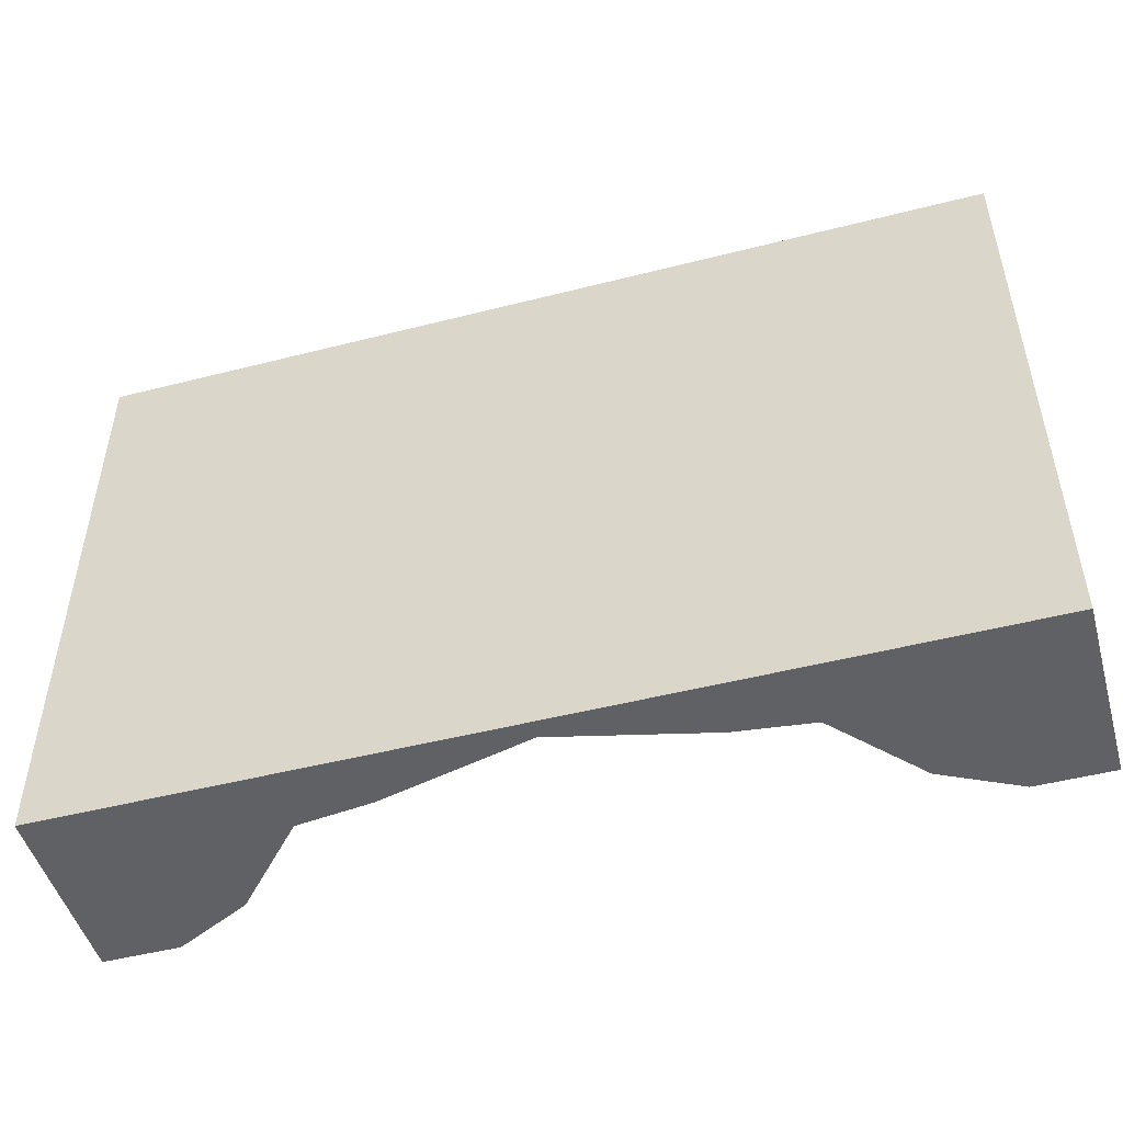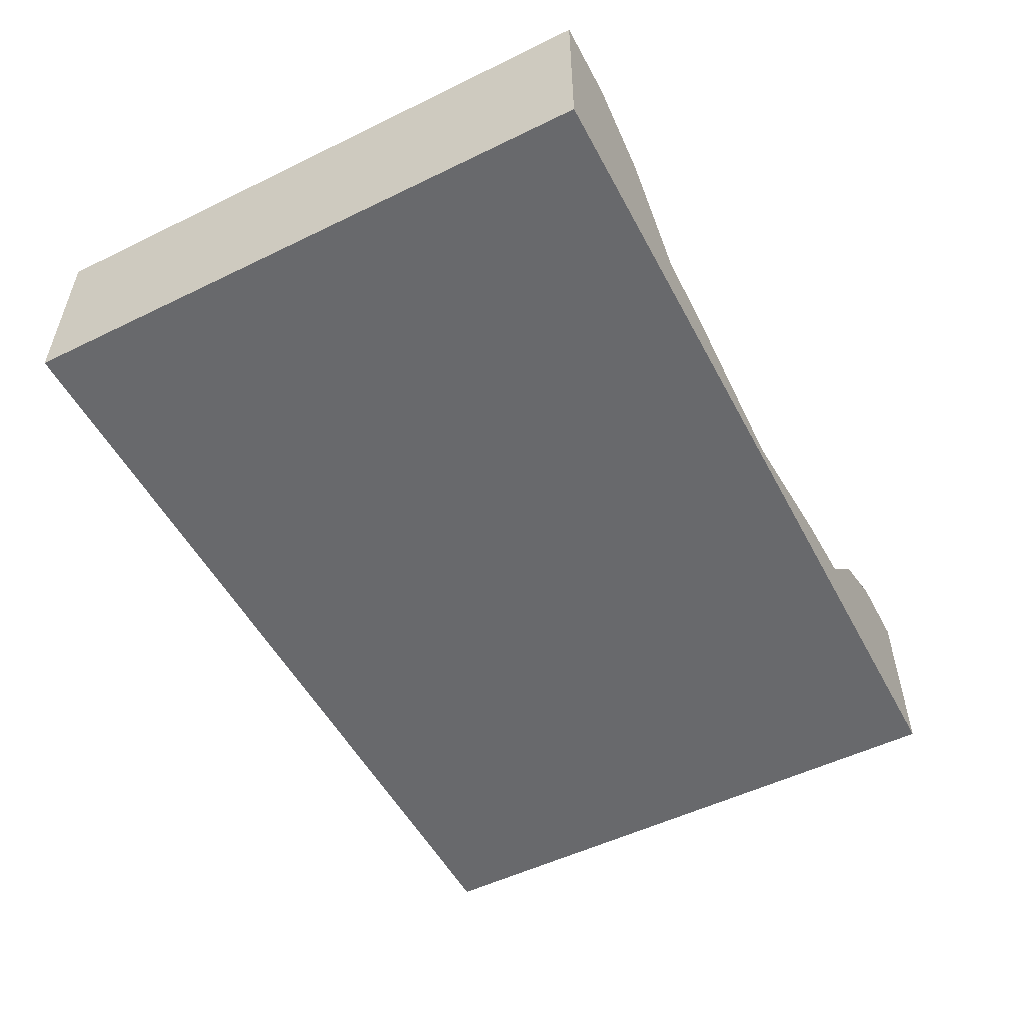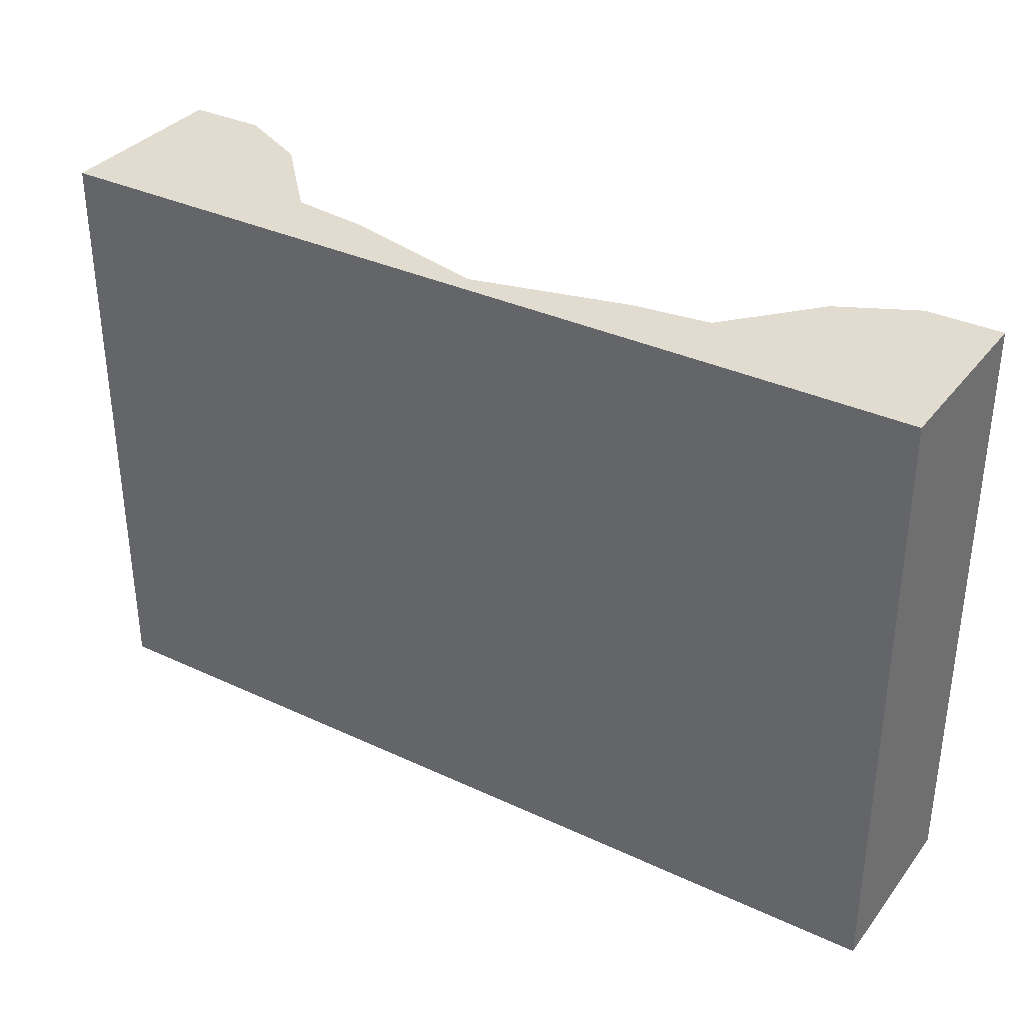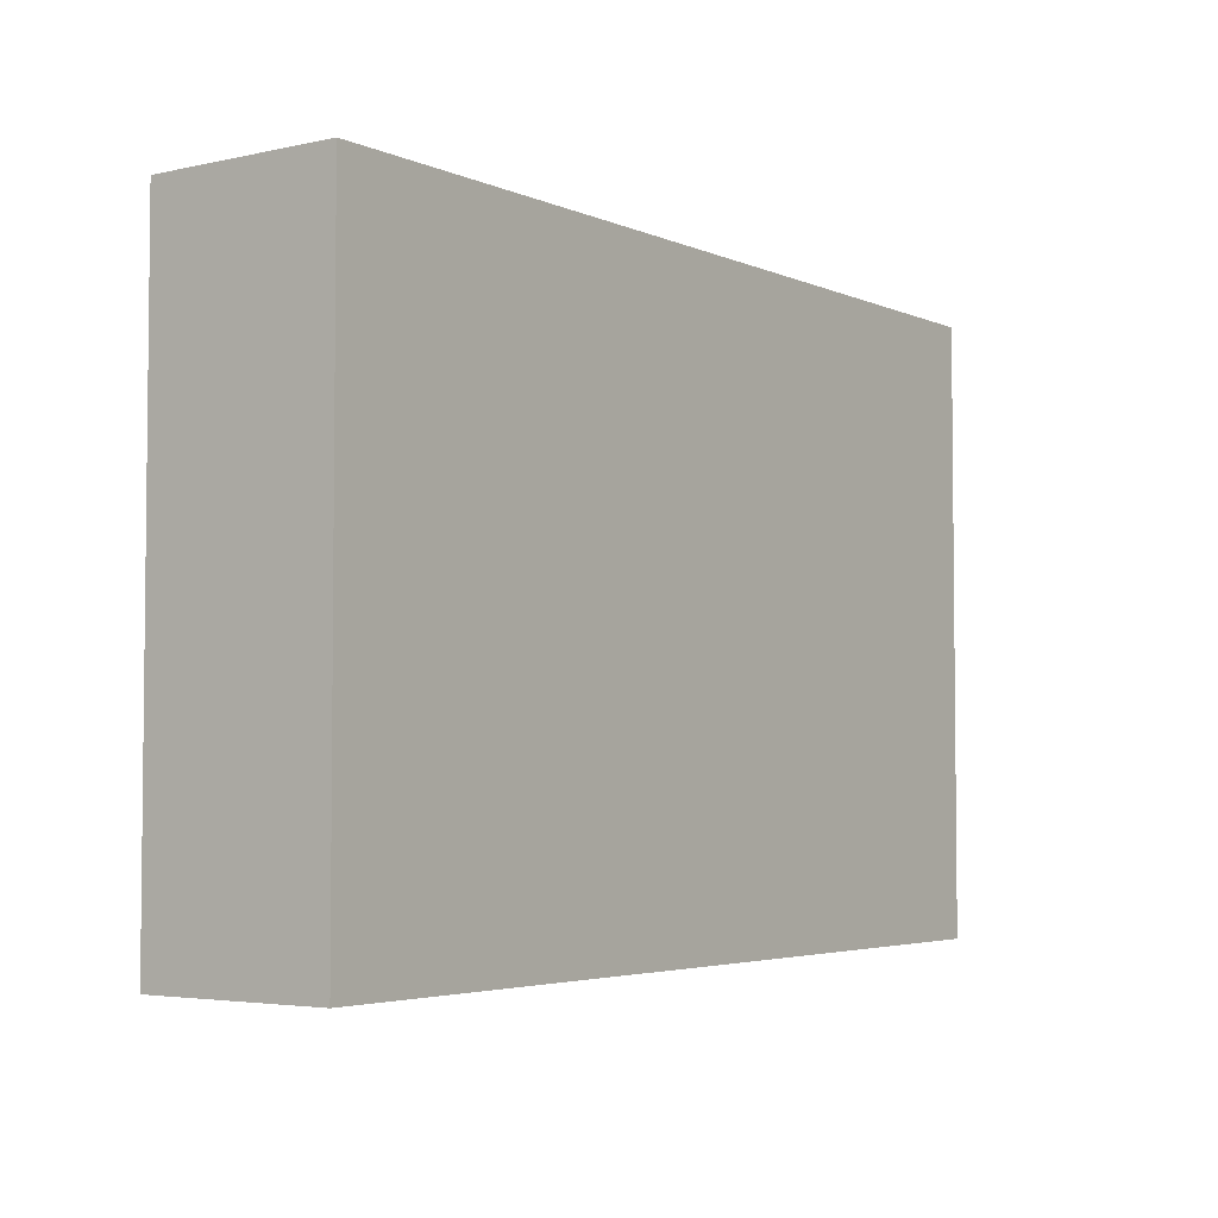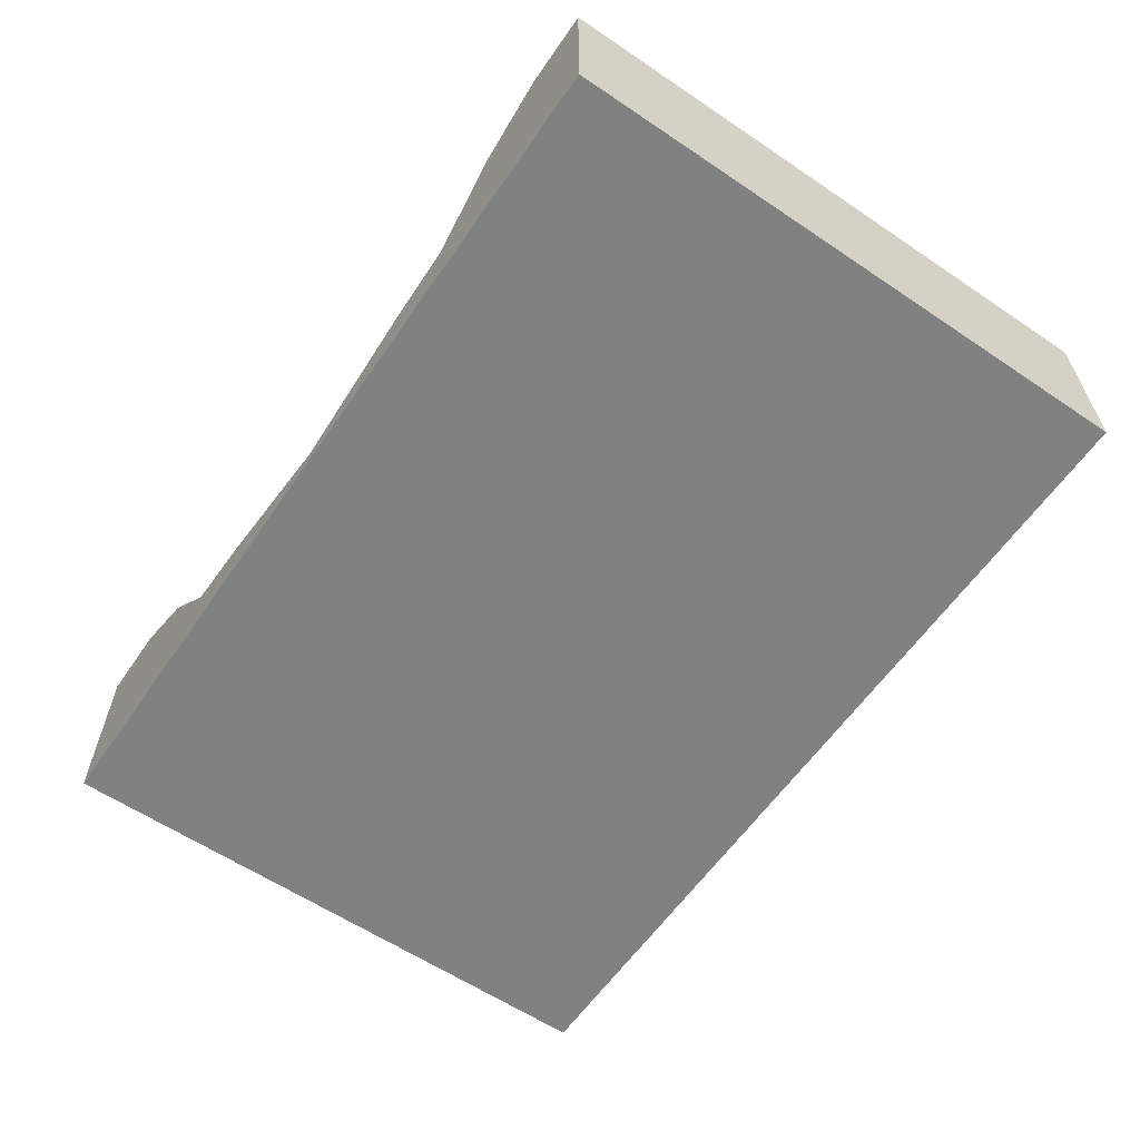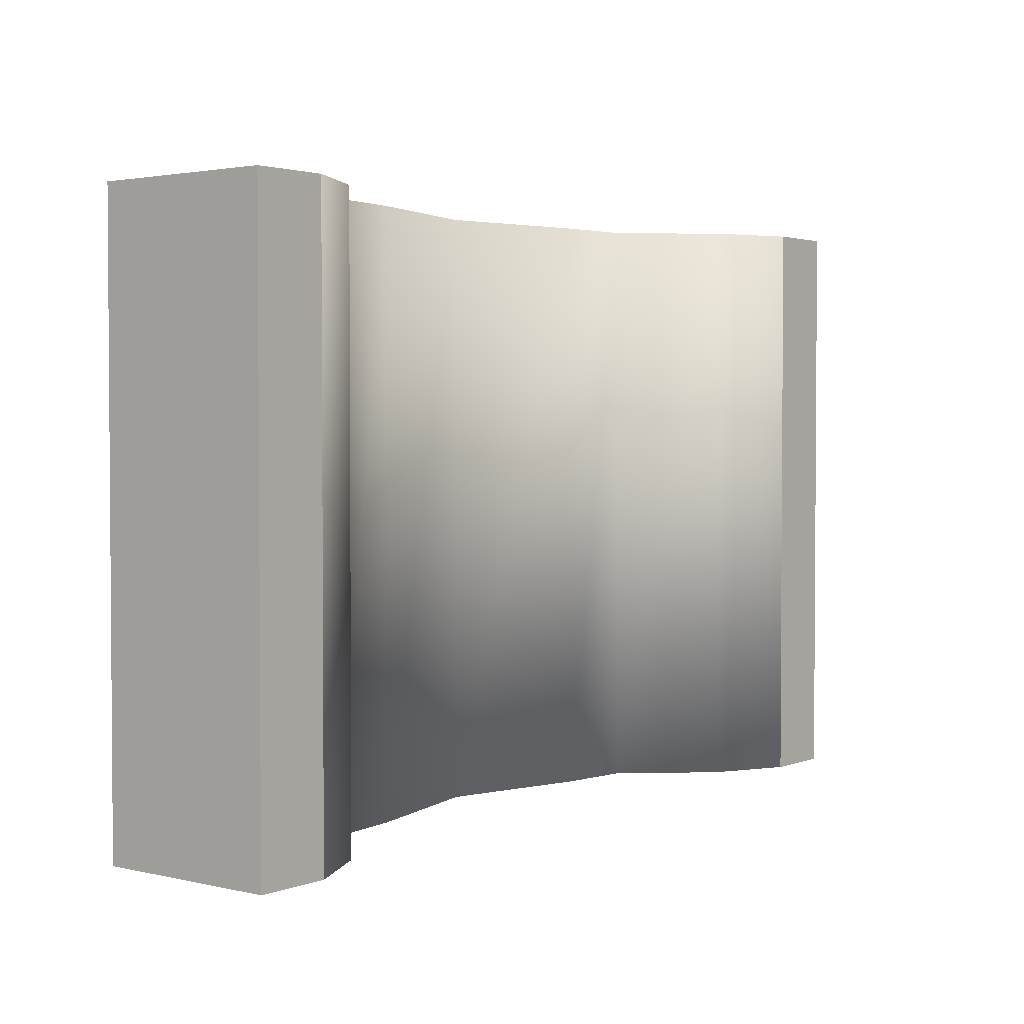
<metadata>
{"format":"obj","ext":"obj","renderer":"f3d","projection":"perspective","resolution":1024,"background":"white","views":[{"elev":-49.2,"azim":15.8,"up":"+Z"},{"elev":-52.8,"azim":117.6,"up":"+Y"},{"elev":34.4,"azim":32.2,"up":"+Z"},{"elev":-3.9,"azim":-54.1,"up":"+Z"},{"elev":-60.3,"azim":-124.5,"up":"+Y"},{"elev":2.4,"azim":128.4,"up":"+Z"}]}
</metadata>
<code>
v 20 0.12 -16
v 20 0.12 16
v -20 0.12 16
v -20 0.12 -16
v 20 9.943 -16
v 20 9.943 16
v -20 9.943 16
v -20 9.943 -16
v 16 0.12 16
v 12 0.12 16
v 8 0.12 16
v -1e-06 0.12 16
v -8 0.12 16
v -12 0.12 16
v -16 0.12 16
v 16 0.12 -16
v 12 0.12 -16
v 8 0.12 -16
v 3e-06 0.12 -16
v -8 0.12 -16
v -12 0.12 -16
v -16 0.12 -16
v 16 7.943 16
v 12 3.515 16
v 8 3.029 16
v -8e-06 1.08 16
v -8 3.029 16
v -12 3.515 16
v -16 7.943 16
v 16 7.943 -16
v 12 3.515 -16
v 8 3.029 -16
v 4e-06 1.08 -16
v -8 3.029 -16
v -12 3.515 -16
v -16 7.943 -16
v -24 0.12 -16
v -24 9.943 -16
v -24 0.12 16
v -24 9.943 16
v 24 0.12 -16
v 24 9.943 -16
v 24 0.12 16
v 24 9.943 16
g Cube_Cube.001_Material_metal065.jpg
f 41 42 44
f 41 44 43
f 2 1 41
f 2 41 43
f 5 6 44
f 5 44 42
f 6 2 43
f 6 43 44
f 1 5 42
f 1 42 41
f 39 40 38
f 39 38 37
f 4 3 39
f 4 39 37
f 7 8 38
f 7 38 40
f 3 7 40
f 3 40 39
f 8 4 37
f 8 37 38
f 22 4 36
f 4 8 36
f 21 22 35
f 22 36 35
f 20 21 34
f 21 35 34
f 19 20 33
f 20 34 33
f 18 19 33
f 18 33 32
f 17 18 32
f 17 32 31
f 16 17 31
f 16 31 30
f 1 16 30
f 1 30 5
f 29 7 3
f 29 3 15
f 28 29 15
f 28 15 14
f 27 28 14
f 27 14 13
f 26 27 13
f 26 13 12
f 25 26 11
f 26 12 11
f 24 25 10
f 25 11 10
f 23 24 9
f 24 10 9
f 6 23 2
f 23 9 2
f 15 3 4
f 15 4 22
f 14 15 21
f 15 22 21
f 13 14 21
f 13 21 20
f 12 13 20
f 12 20 19
f 11 12 19
f 11 19 18
f 10 11 18
f 10 18 17
f 9 10 17
f 9 17 16
f 16 1 2
f 16 2 9
f 36 8 7
f 36 7 29
f 35 36 29
f 35 29 28
f 34 35 28
f 34 28 27
f 33 34 27
f 33 27 26
f 32 33 26
f 32 26 25
f 31 32 25
f 31 25 24
f 30 31 24
f 30 24 23
f 5 30 23
f 5 23 6

</code>
